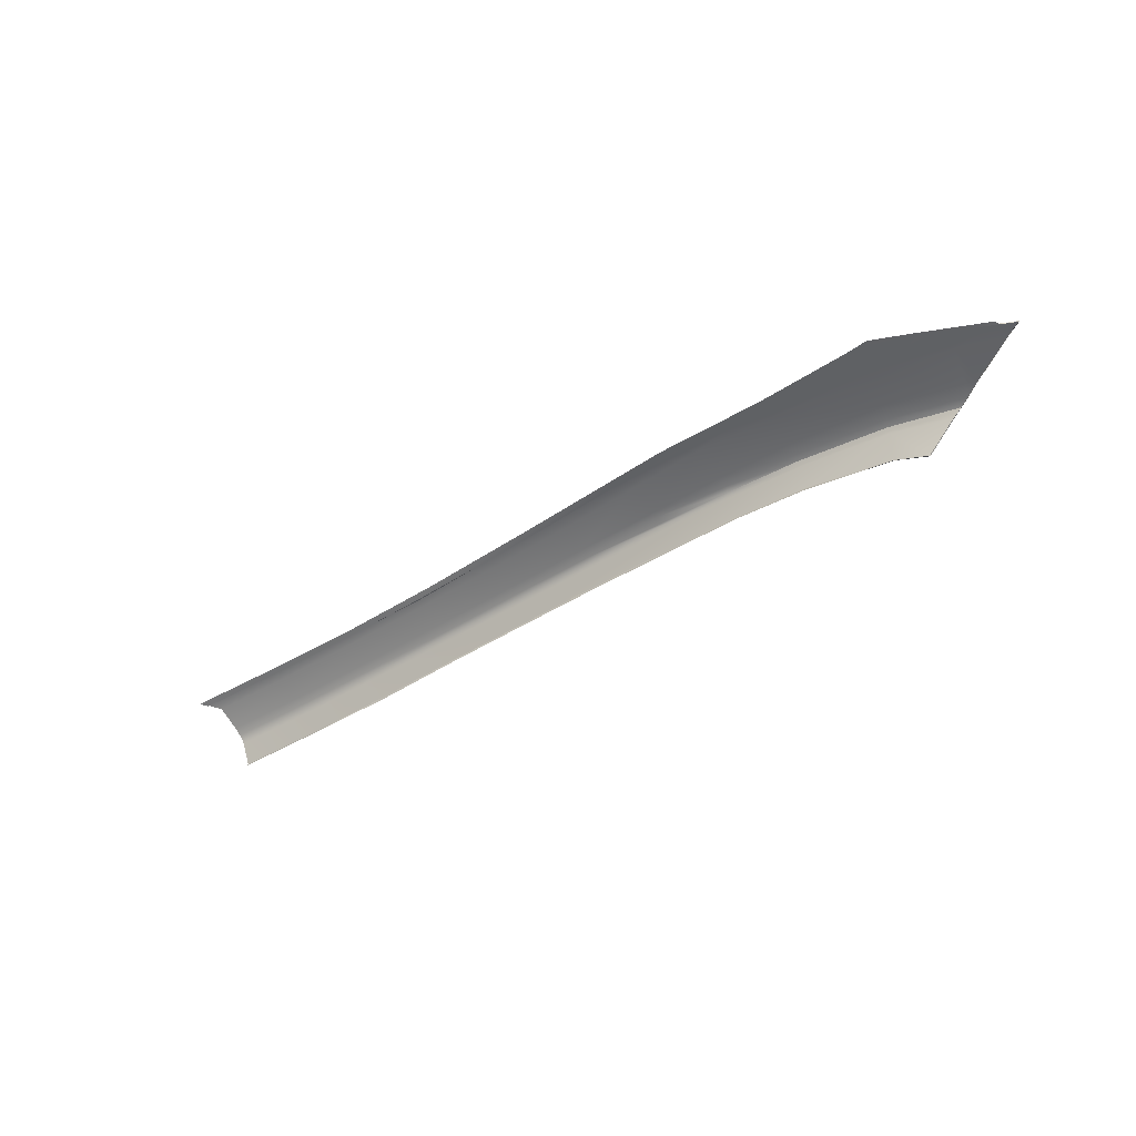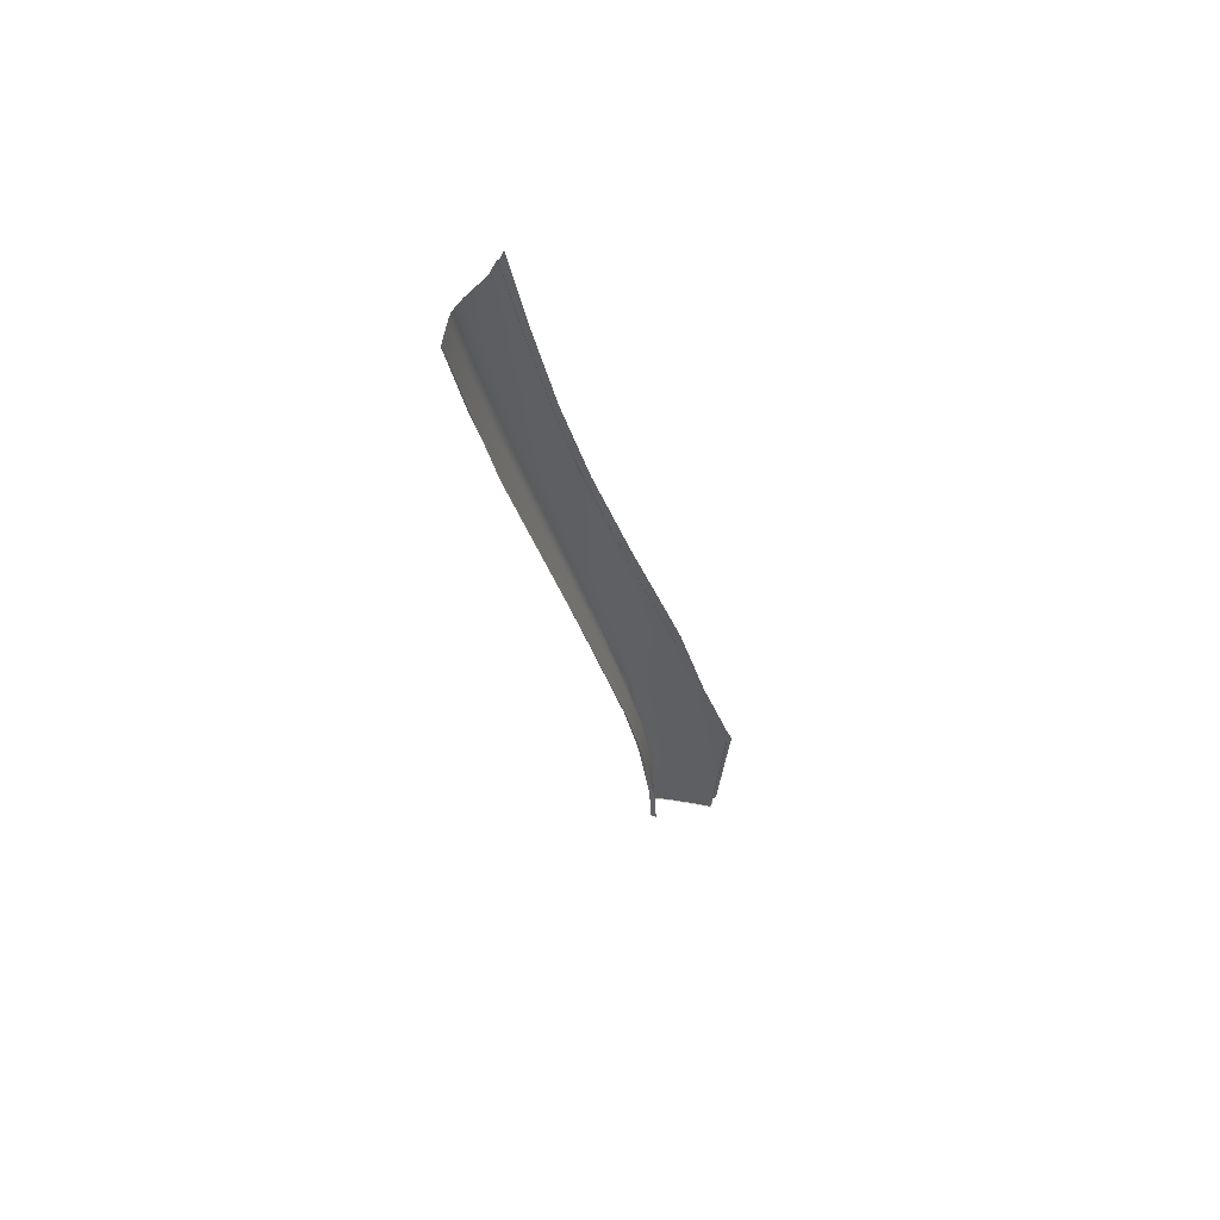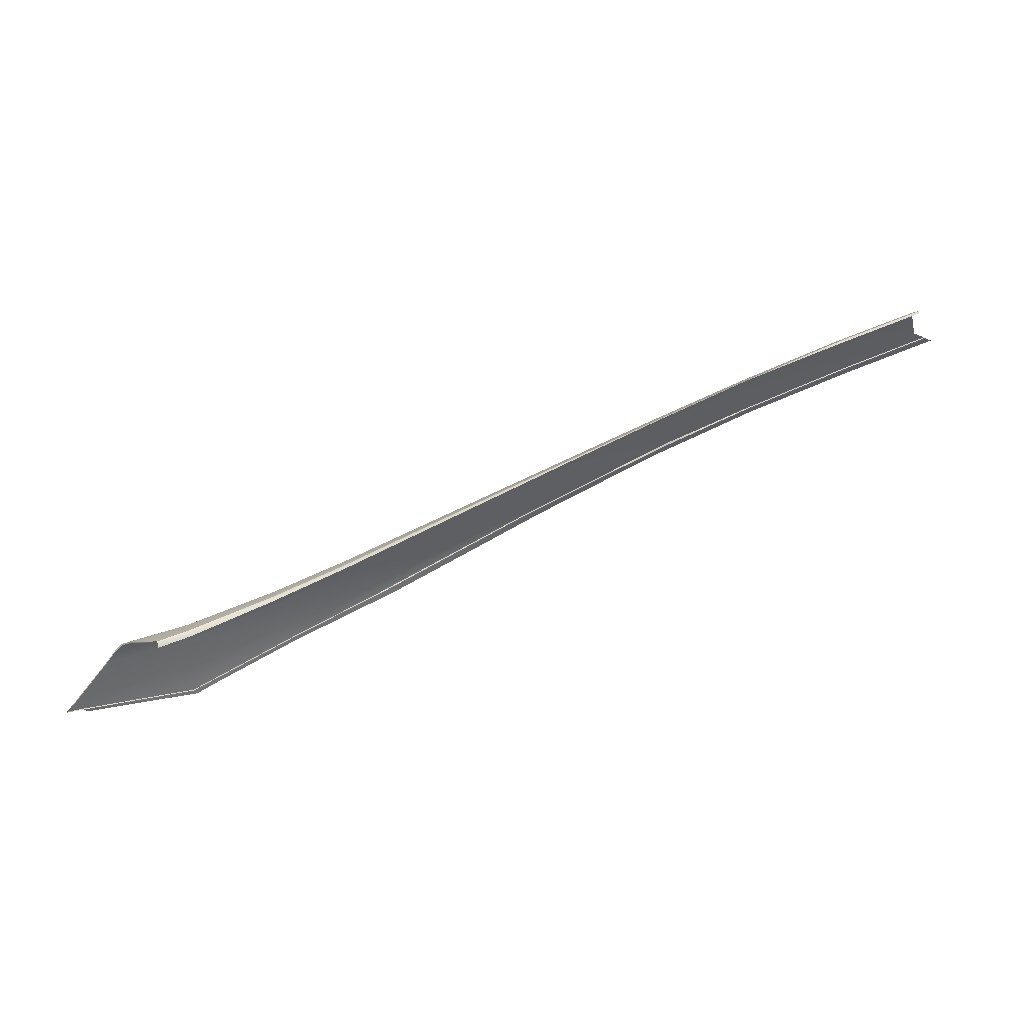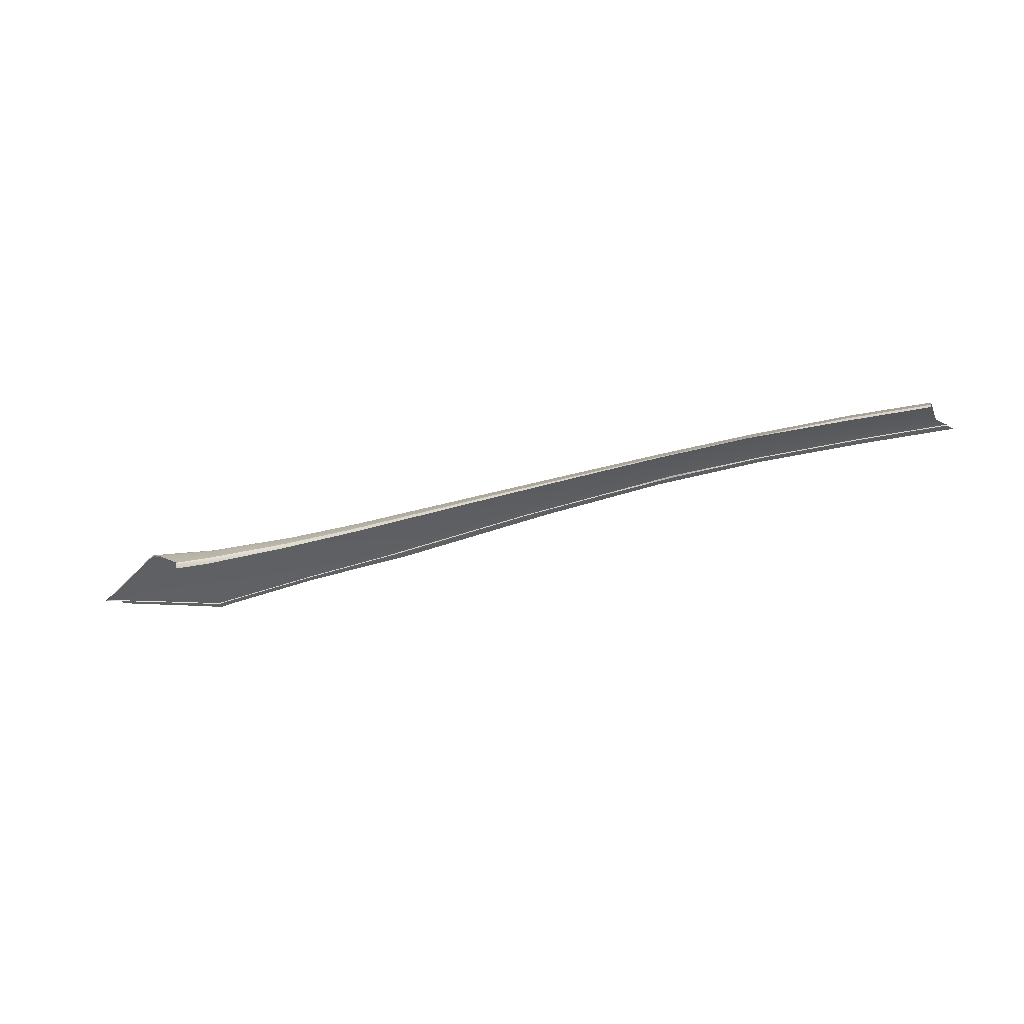
<metadata>
{"format":"obj","ext":"obj","renderer":"f3d","projection":"perspective","resolution":1024,"background":"white","views":[{"elev":-28.6,"azim":12.6,"up":"+Z"},{"elev":-37.1,"azim":-100.9,"up":"+Z"},{"elev":11.6,"azim":164.6,"up":"+Y"},{"elev":-70.4,"azim":172.3,"up":"+Z"}]}
</metadata>
<code>
v  127.8 32.25 97.93
v  135.7 31.6 97.68
v  128.8 32.57 97.74
v  136 31.91 97.5
v  123.9 33.03 97.82
v  123.5 32.6 98
v  101.3 43.61 95.11
v  102.1 43.26 95.2
v  102.2 43.96 94.92
v  112.3 38.49 96.42
v  112.4 38.96 96.22
v  121.8 33.58 97.7
v  122.2 33.9 97.56
v  50.89 68.3 86.53
v  41.68 71.76 84.99
v  50.42 67.83 86.82
v  40.75 71.44 85.23
v  61.58 64.01 88.31
v  61.33 63.52 88.61
v  72.35 58.6 90.49
v  70.79 59.92 89.85
v  79.53 55.7 91.27
v  84.81 52.34 92.54
v  87.29 51.85 92.53
v  95.29 47.61 93.82
g E317_181C_R_2_D_E317_181C_R
f 1 2 3
f 3 2 4
f 3 5 1
f 1 5 6
f 7 8 9
f 10 11 8
f 8 11 9
f 10 12 11
f 11 12 13
f 14 15 16
f 16 15 17
f 18 14 19
f 19 14 16
f 20 21 19
f 19 21 18
f 21 20 22
f 22 20 23
f 24 23 25
f 25 23 7
f 5 13 6
f 6 13 12
f 25 7 9
f 22 23 24
v  136.1 31.97 97.64
v  137.9 31.79 97.53
v  137.1 32.83 97.15
v  124.8 42.15 90.12
v  115.7 45.3 89.93
v  124.6 41.99 93.09
v  115.4 45.18 92.45
v  132.4 37.88 95.23
v  131.7 34.33 96.96
v  133.6 37.69 95.2
v  136.5 33.59 96.85
v  123.8 36.11 96.73
v  124.3 39.72 95
v  113.2 40.56 95.67
v  114.6 43.36 94.13
v  124.5 41.14 94.25
v  115.1 44.47 93.48
v  131 40.47 93.09
v  128.4 41.28 89.6
v  130.3 33.07 97.61
v  123.3 34.68 97.36
v  128.8 32.63 97.87
v  89.08 52.28 92.32
v  80.79 56.28 91
v  87.43 51.85 92.68
v  79.6 55.74 91.41
v  90.5 54.42 90.73
v  82 58.31 89.38
v  90.84 55.2 90.07
v  82.35 59 88.73
v  104.9 44 94.88
v  97.6 47.83 93.7
v  103.6 43.3 95.24
v  96.15 47.25 94.06
v  51.62 69.1 86.2
v  61.99 64.85 87.96
v  52.79 70.99 84.45
v  63.02 66.78 86.25
v  54.44 72.26 80.34
v  45.76 75.53 78.74
v  53.6 71.97 82.78
v  45.15 75.12 81.28
v  64.49 68.06 82.18
v  63.81 67.8 84.59
v  132.5 39.29 94.49
v  99.58 50.84 91.7
v  99.41 50.28 92.06
v  107.4 47.7 92.58
v  107.1 46.73 93.2
v  107.5 48.16 92.16
v  99.81 51.41 91.2
v  63.4 67.36 85.58
v  73.08 63.2 87.15
v  72.68 62.54 87.88
v  71.65 60.61 89.53
v  53.19 71.55 83.77
v  44.73 74.7 82.26
v  44.33 74.15 82.96
v  43.15 72.35 84.72
v  115.3 45 93.04
v  107.6 48.31 91.6
v  124.6 41.8 93.76
v  99.89 51.56 91.02
v  100 51.71 90.47
v  131.8 40.09 93.97
v  73.44 63.6 86.25
v  73.25 63.46 86.79
v  63.62 67.65 85.14
v  53.41 71.83 83.32
v  44.95 74.98 81.81
v  108.1 48.43 89.23
v  100.6 51.81 88.18
v  74.11 63.82 83.99
v  61.59 64.09 88.43
v  71 60.07 89.91
v  50.9 68.37 86.65
v  41.69 71.84 85.11
v  122.2 33.95 97.69
v  123.9 33.08 97.95
v  112.4 39.01 96.36
v  82.72 59.46 87.77
v  91.18 55.66 89.15
v  83.42 59.62 85.56
v  91.91 55.76 86.95
v  82.55 59.32 88.32
v  91.01 55.52 89.69
g E317_181C_R_E317_181C_R_1_DaS
f 26 27 28
f 29 30 31
f 31 30 32
f 33 34 35
f 34 36 35
f 37 38 39
f 39 38 40
f 38 41 40
f 40 41 42
f 43 44 31
f 44 29 31
f 37 45 34
f 45 26 34
f 46 47 37
f 47 45 37
f 34 33 37
f 33 38 37
f 48 49 50
f 50 49 51
f 52 53 48
f 48 53 49
f 52 54 53
f 53 54 55
f 56 57 58
f 58 57 59
f 60 61 62
f 61 63 62
f 64 65 66
f 65 67 66
f 68 64 69
f 64 66 69
f 33 70 38
f 70 41 38
f 71 72 73
f 73 72 74
f 74 72 56
f 56 72 57
f 73 75 71
f 71 75 76
f 77 63 78
f 63 79 78
f 80 79 61
f 79 63 61
f 77 81 63
f 81 62 63
f 81 82 62
f 82 83 62
f 84 60 83
f 60 62 83
f 85 32 75
f 75 32 86
f 75 73 85
f 85 73 42
f 41 87 42
f 42 87 85
f 75 86 88
f 88 86 89
f 75 88 76
f 32 85 31
f 31 85 87
f 87 41 90
f 41 70 90
f 31 87 43
f 87 90 43
f 91 69 92
f 69 93 92
f 77 78 93
f 78 92 93
f 66 67 94
f 67 95 94
f 82 81 95
f 81 94 95
f 81 77 94
f 77 93 94
f 69 66 93
f 66 94 93
f 96 97 86
f 86 97 89
f 69 91 68
f 91 98 68
f 99 100 61
f 100 80 61
f 101 99 60
f 99 61 60
f 102 101 84
f 101 60 84
f 28 36 26
f 36 34 26
f 45 47 26
f 103 104 46
f 104 47 46
f 39 105 37
f 37 105 46
f 46 105 103
f 35 70 33
f 106 107 108
f 108 107 109
f 110 111 106
f 106 111 107
f 110 55 111
f 111 55 54
f 86 32 96
f 96 32 30
f 73 74 42
f 42 74 40
f 56 39 74
f 74 39 40
f 58 105 56
f 56 105 39
f 97 109 89
f 89 109 107
f 89 107 88
f 88 107 111
f 76 88 54
f 54 88 111
f 71 76 52
f 52 76 54
f 72 71 52
f 72 52 57
f 57 52 48
f 57 48 59
f 59 48 50
f 91 106 98
f 98 106 108
f 92 110 91
f 91 110 106
f 55 110 78
f 78 110 92
f 53 55 79
f 79 55 78
f 49 53 80
f 80 53 79
f 49 80 51
f 51 80 100
v  115.7 45.22 89.79
v  108.1 48.37 89.1
v  115.7 45.3 89.93
v  108.1 48.43 89.23
v  100.6 51.77 88.05
v  100.6 51.81 88.18
v  124.8 42.15 90.12
v  124.8 42.05 89.97
v  128.4 41.28 89.6
v  128.4 41.16 89.45
v  91.91 55.76 86.95
v  91.9 55.74 86.83
v  83.42 59.62 85.56
v  83.42 59.61 85.5
v  108.1 48.15 88.85
v  100.6 51.61 87.81
v  124.8 41.56 89.71
v  115.7 44.93 89.52
v  128.3 40.66 89.24
v  45.76 75.53 78.74
v  54.44 72.26 80.34
v  45.79 75.3 78.55
v  54.46 72.04 80.14
v  64.49 68.06 82.18
v  64.53 68.09 81.96
v  74.11 63.82 83.99
v  74.18 63.77 83.76
v  128.3 40.66 89.35
v  128.4 41.08 89.57
v  91.81 55.63 86.59
v  83.41 59.52 85.27
v  128.8 32.63 97.87
v  128.8 32.57 97.74
v  136.1 31.97 97.64
v  136 31.91 97.5
v  123.9 33.08 97.95
v  123.9 33.03 97.82
v  112.4 39.01 96.36
v  103.6 43.3 95.24
v  112.4 38.96 96.22
v  102.2 43.96 94.92
v  122.2 33.95 97.69
v  122.2 33.9 97.56
v  41.69 71.84 85.11
v  41.68 71.76 84.99
v  50.9 68.37 86.65
v  50.89 68.3 86.53
v  61.59 64.09 88.43
v  61.58 64.01 88.31
v  71 60.07 89.91
v  70.79 59.92 89.85
v  87.43 51.85 92.68
v  79.6 55.74 91.41
v  87.29 51.85 92.53
v  79.53 55.7 91.27
v  96.15 47.25 94.06
v  95.29 47.61 93.82
v  137.9 31.73 97.4
v  137.9 31.79 97.53
v  137.1 32.83 97.15
v  137.1 32.77 97.01
v  136.5 33.59 96.85
v  136.5 33.53 96.72
v  133.6 37.69 95.2
v  133.6 37.62 95.06
v  131.8 40.09 93.97
v  132.5 39.29 94.49
v  131.8 39.98 93.9
v  132.5 39.21 94.37
v  131 40.33 93.07
v  131 40.47 93.09
v  128.4 41.15 89.64
g E317_181C_R_E317_181C_R_1_DaS_E
f 112 113 114
f 114 113 115
f 113 116 115
f 115 116 117
f 114 118 112
f 112 118 119
f 118 120 119
f 120 121 119
f 122 123 124
f 124 123 125
f 126 127 113
f 113 127 116
f 128 129 119
f 119 129 112
f 130 128 121
f 128 119 121
f 131 132 133
f 132 134 133
f 132 135 134
f 134 135 136
f 135 137 136
f 137 138 136
f 130 121 139
f 121 140 139
f 123 141 125
f 125 141 142
f 113 112 126
f 126 112 129
f 143 144 145
f 144 146 145
f 147 148 143
f 148 144 143
f 149 150 151
f 151 150 152
f 153 149 154
f 154 149 151
f 155 156 157
f 156 158 157
f 157 158 159
f 158 160 159
f 161 159 162
f 162 159 160
f 163 164 165
f 165 164 166
f 150 167 152
f 152 167 168
f 169 170 146
f 170 145 146
f 153 154 147
f 154 148 147
f 171 172 173
f 172 174 173
f 171 170 172
f 170 169 172
f 173 174 175
f 174 176 175
f 177 178 179
f 178 180 179
f 181 182 179
f 182 177 179
f 120 182 183
f 182 181 183
f 140 121 183
f 121 120 183
f 178 175 180
f 175 176 180
f 141 123 127
f 127 123 116
f 117 116 122
f 122 116 123
f 167 163 168
f 168 163 165
f 137 125 138
f 138 125 142
f 137 124 125
f 164 161 166
f 166 161 162

</code>
